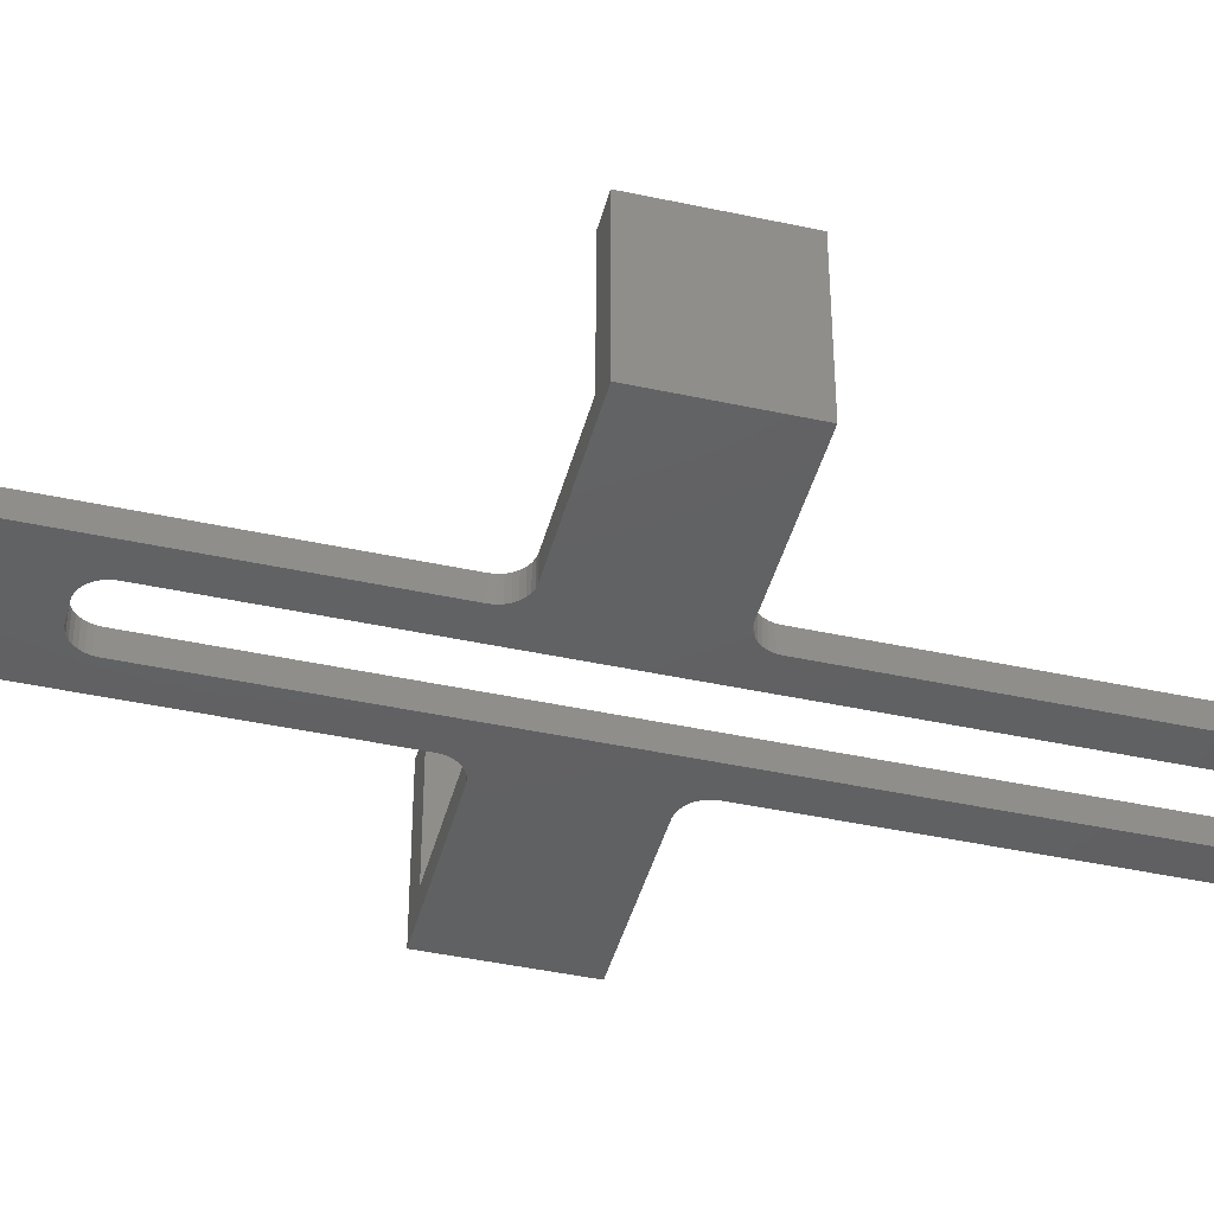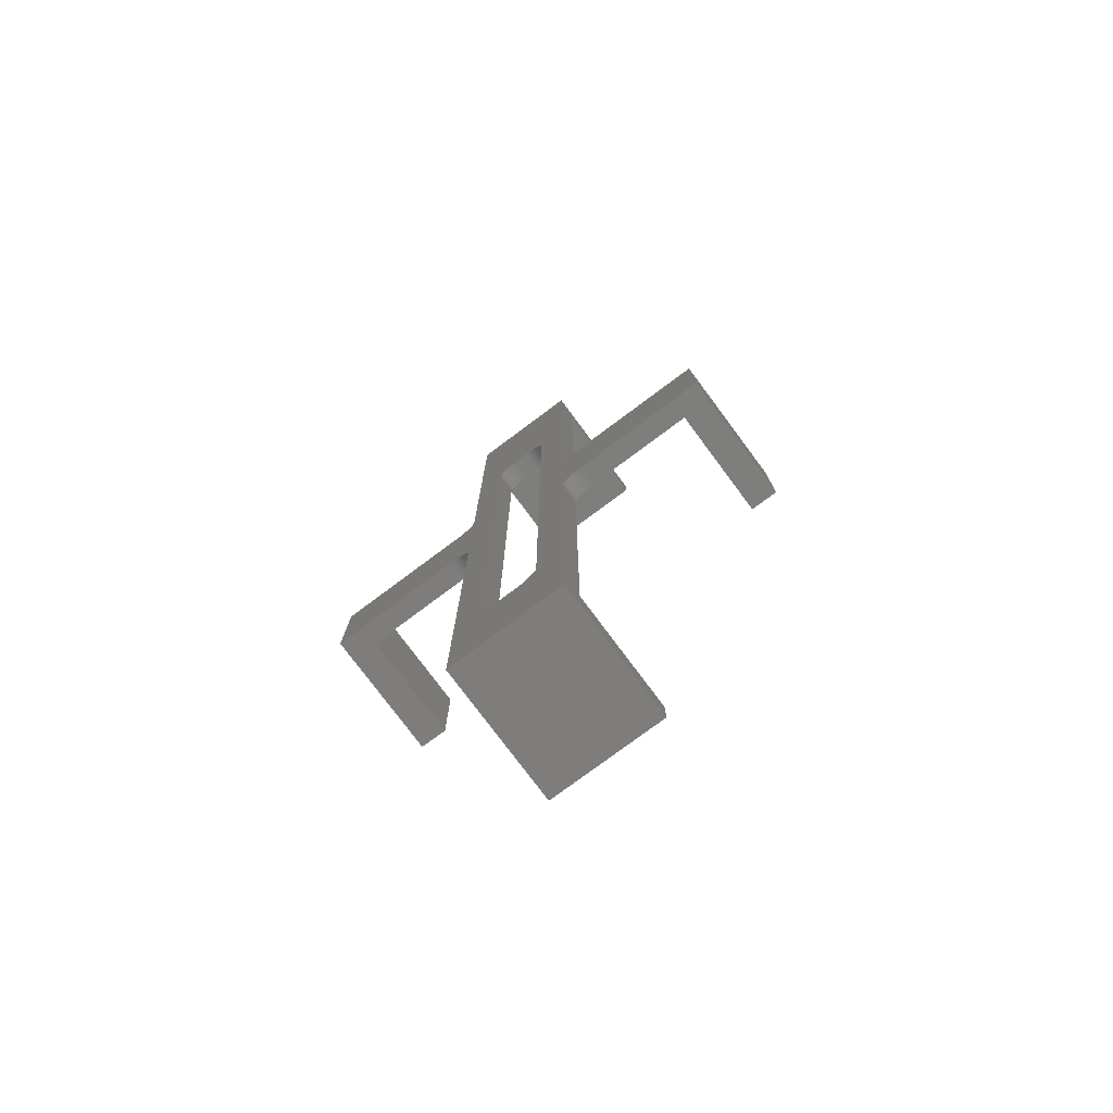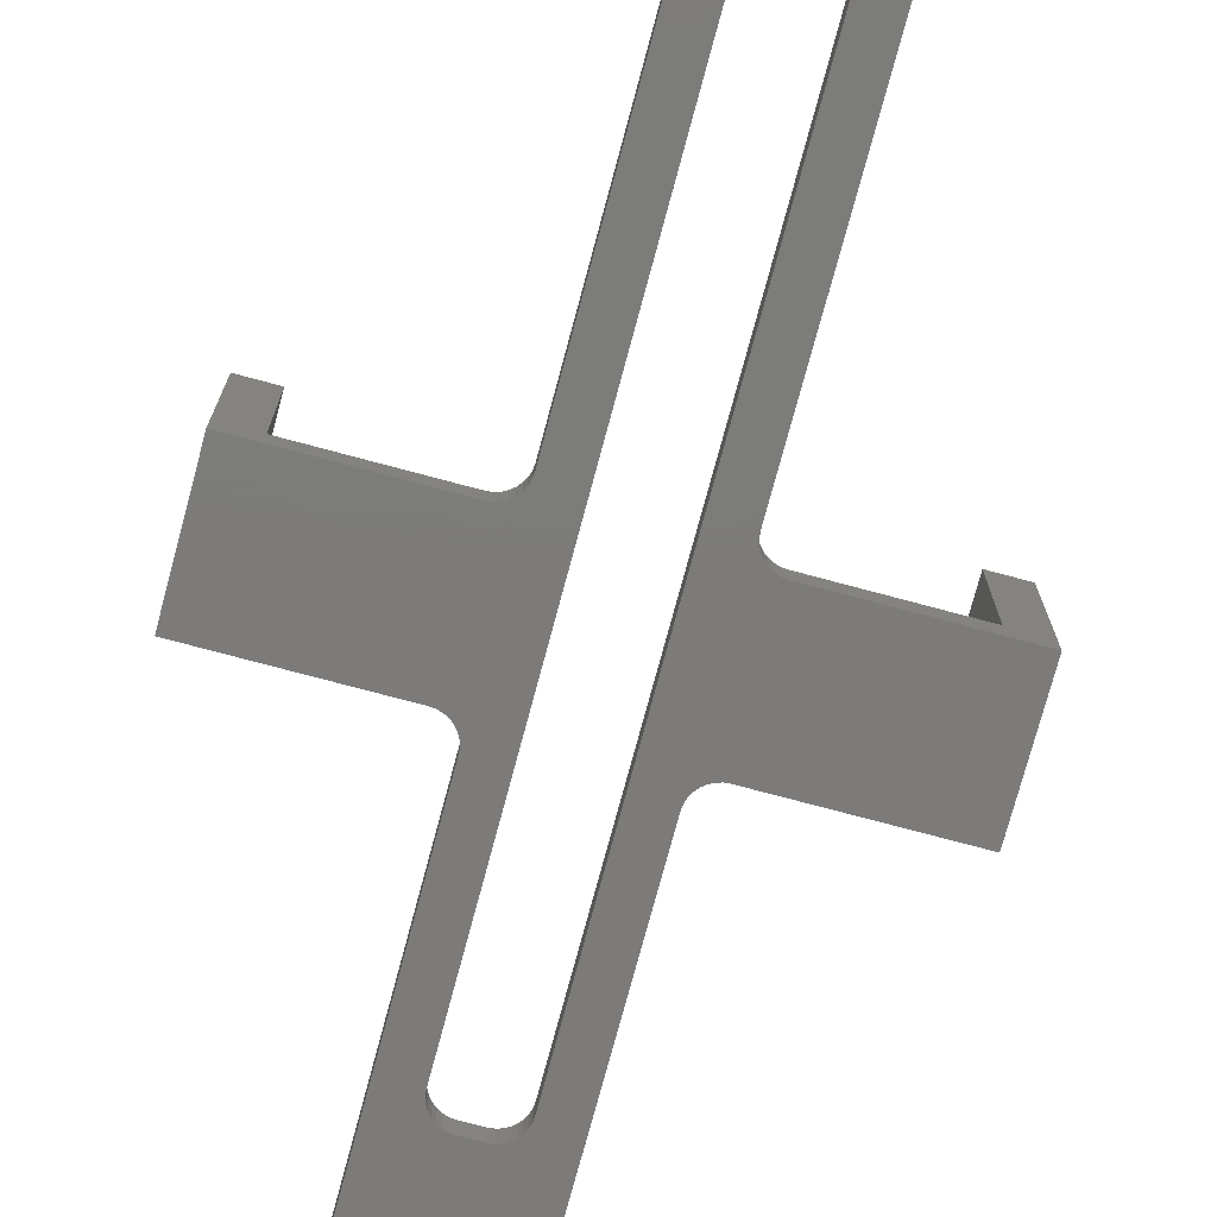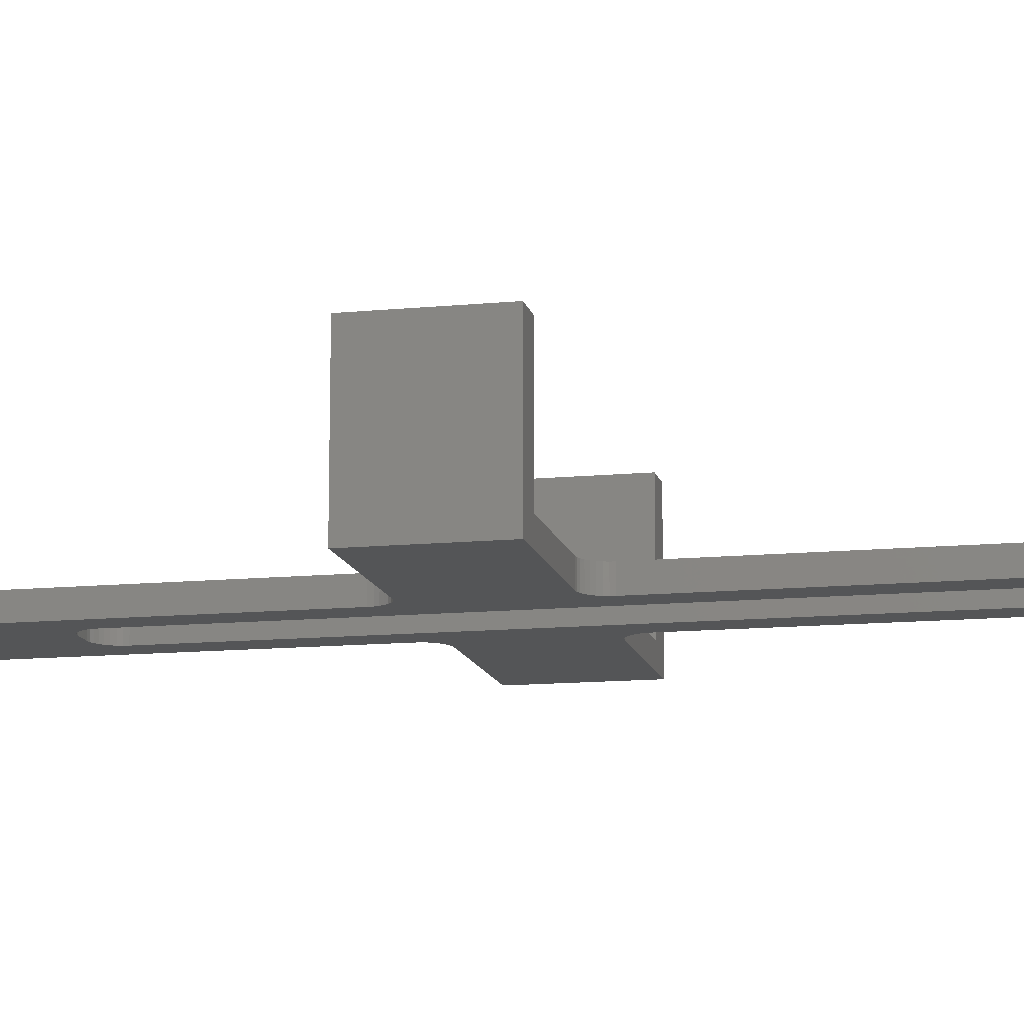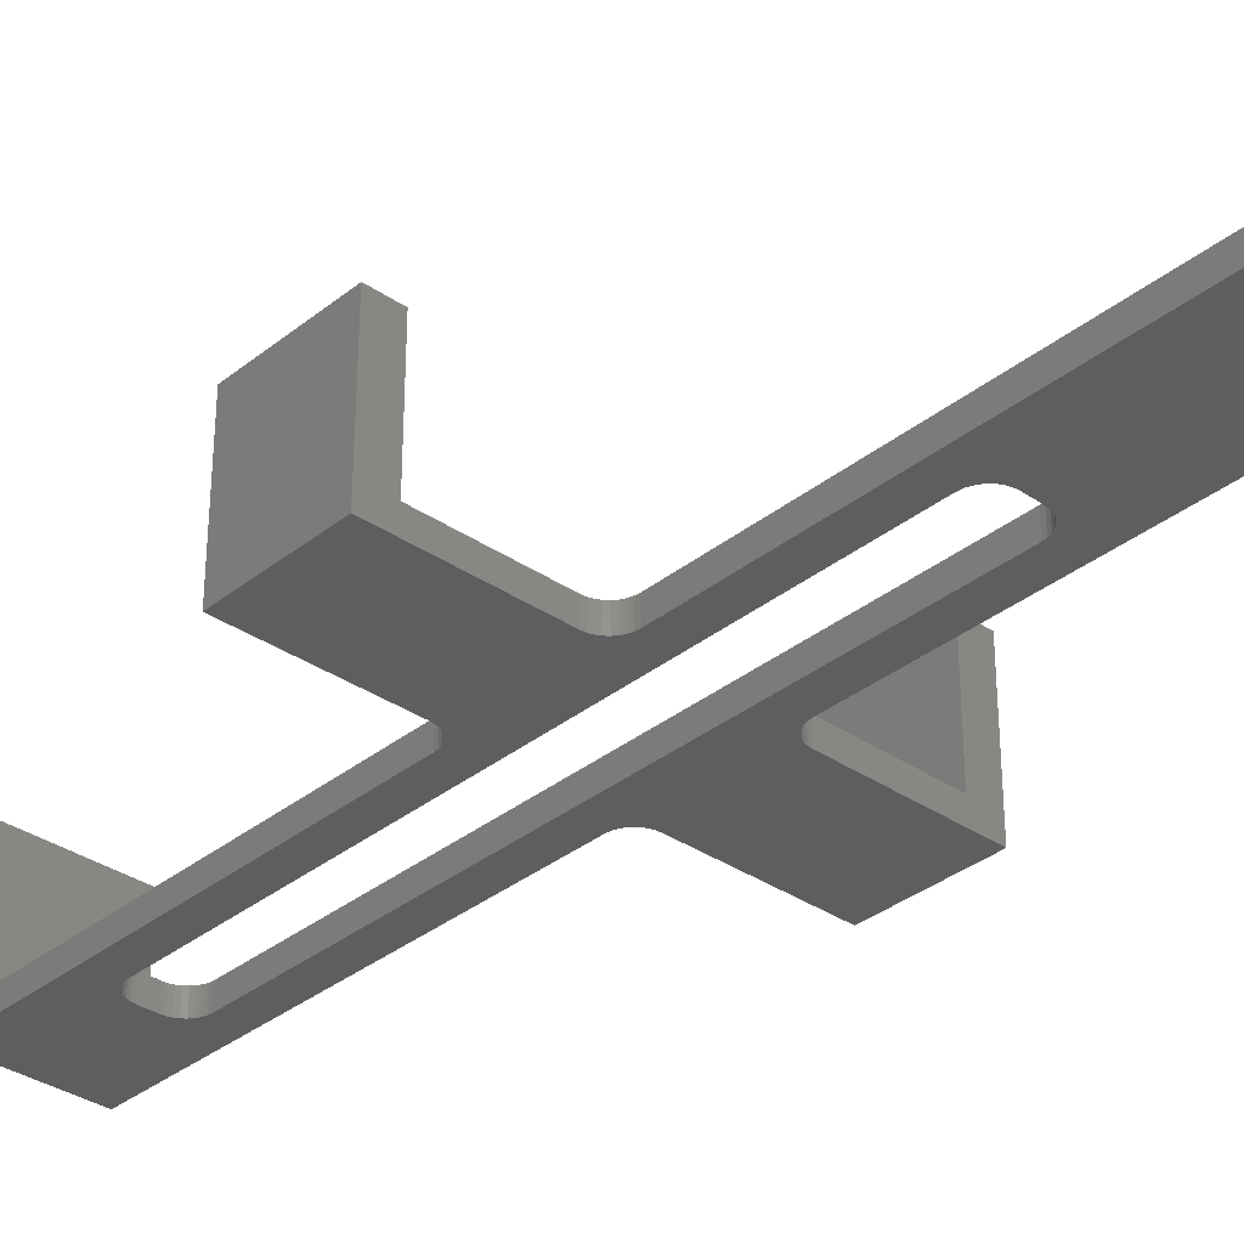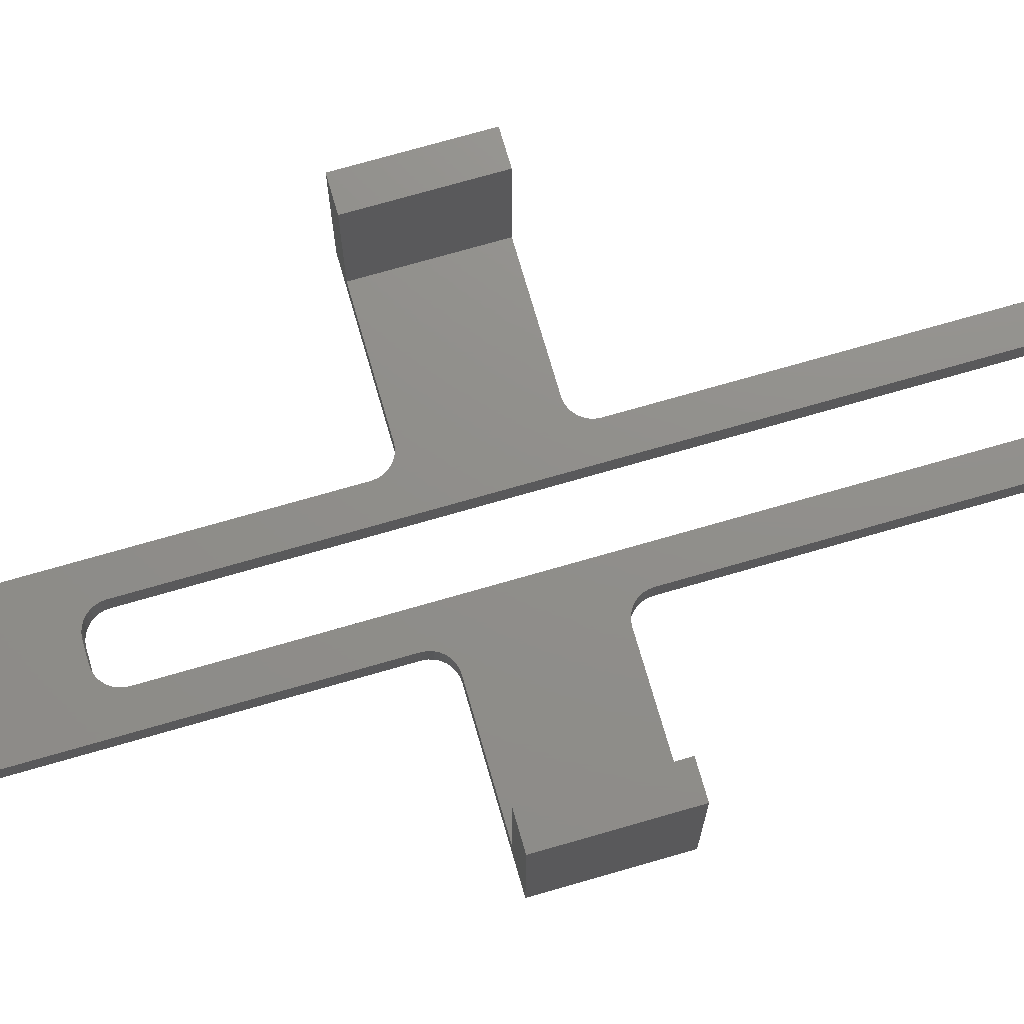
<metadata>
{"format":"stl","ext":"stl","renderer":"f3d","projection":"perspective","resolution":1024,"background":"white","views":[{"elev":-42.9,"azim":-104.5,"up":"+Z"},{"elev":-77.4,"azim":-143.3,"up":"+Y"},{"elev":-75.0,"azim":-15.0,"up":"+Z"},{"elev":-13.0,"azim":-77.5,"up":"+Z"},{"elev":-33.9,"azim":137.2,"up":"+Z"},{"elev":73.1,"azim":-106.1,"up":"+Z"}]}
</metadata>
<code>
# stl→obj: 176 verts, 352 faces
v 0.00773 0.2094 0.01562
v -0.004605 0.2094 0.01562
v 0.00773 0.2094 0
v -0.004605 0.2094 0
v 0.02336 -0.2719 0.01562
v 0.02336 0.1938 0.01562
v 0.02336 -0.2719 0
v 0.02336 0.1938 0
v 0.04545 -0.05164 0
v 0.04515 -0.05469 0
v -0.1641 -0.03906 0
v -0.1641 0.04375 0
v -0.05765 -0.03906 0
v -0.04202 -0.05469 0
v -0.04232 -0.05164 0
v -0.02023 -0.2719 0
v 0.1672 -0.03906 0
v 0.06077 -0.03906 0
v 0.1672 0.04375 0
v -0.04202 0.375 0
v 0.04515 0.375 0
v -0.007654 0.2091 0
v -0.01058 0.2082 0
v -0.01329 0.2067 0
v -0.01565 0.2048 0
v -0.0176 0.2024 0
v -0.01904 0.1997 0
v -0.01993 0.1968 0
v -0.04202 0.05937 0
v -0.0546 -0.03936 0
v -0.05765 0.04375 0
v -0.0546 0.04405 0
v -0.05167 0.04494 0
v -0.04897 0.04638 0
v -0.0466 0.04833 0
v -0.04466 0.05069 0
v -0.04321 0.0534 0
v -0.04232 0.05633 0
v -0.02023 0.1938 0
v -0.04321 -0.04871 0
v -0.04466 -0.04601 0
v -0.0466 -0.04364 0
v -0.04897 -0.0417 0
v -0.05167 -0.04025 0
v -0.04202 -0.3703 0
v -0.01993 -0.2749 0
v -0.01904 -0.2779 0
v -0.0176 -0.2806 0
v -0.01565 -0.2829 0
v -0.01329 -0.2849 0
v -0.01058 -0.2863 0
v -0.007654 -0.2872 0
v -0.004605 -0.2875 0
v 0.00773 -0.2875 0
v 0.04515 -0.3703 0
v 0.04515 0.05937 0
v 0.02306 0.1968 0
v 0.02217 0.1997 0
v 0.02072 0.2024 0
v 0.01878 0.2048 0
v 0.01641 0.2067 0
v 0.01371 0.2082 0
v 0.01078 0.2091 0
v 0.05772 -0.03936 0
v 0.04545 0.05633 0
v 0.04634 0.0534 0
v 0.04778 0.05069 0
v 0.04972 0.04833 0
v 0.05209 0.04638 0
v 0.05479 0.04494 0
v 0.05772 0.04405 0
v 0.06077 0.04375 0
v 0.05479 -0.04025 0
v 0.05209 -0.0417 0
v 0.04972 -0.04364 0
v 0.04778 -0.04601 0
v 0.04634 -0.04871 0
v 0.01078 -0.2872 0
v 0.01371 -0.2863 0
v 0.01641 -0.2849 0
v 0.01878 -0.2829 0
v 0.02072 -0.2806 0
v 0.02217 -0.2779 0
v 0.02306 -0.2749 0
v 0.04515 -0.05469 0.01562
v 0.04545 -0.05164 0.01562
v -0.05765 -0.03906 0.01562
v -0.1423 0.04375 0.01562
v -0.1423 -0.03906 0.01562
v -0.02023 -0.2719 0.01562
v -0.04232 -0.05164 0.01562
v -0.04202 -0.05469 0.01562
v 0.1454 0.04375 0.01562
v 0.06077 -0.03906 0.01562
v 0.1454 -0.03906 0.01562
v 0.04515 -0.3485 0.01562
v 0.02306 -0.2749 0.01562
v 0.02217 -0.2779 0.01562
v 0.02072 -0.2806 0.01562
v 0.01878 -0.2829 0.01562
v 0.01641 -0.2849 0.01562
v 0.01371 -0.2863 0.01562
v 0.01078 -0.2872 0.01562
v 0.00773 -0.2875 0.01562
v -0.004605 -0.2875 0.01562
v -0.04202 -0.3485 0.01562
v -0.04202 0.3532 0.01562
v -0.04202 0.05937 0.01562
v -0.01993 0.1968 0.01562
v -0.01904 0.1997 0.01562
v -0.0176 0.2024 0.01562
v -0.01565 0.2048 0.01562
v -0.01329 0.2067 0.01562
v -0.01058 0.2082 0.01562
v -0.007654 0.2091 0.01562
v 0.04515 0.3532 0.01562
v -0.0546 -0.03936 0.01562
v -0.04232 0.05633 0.01562
v -0.04321 0.0534 0.01562
v -0.04466 0.05069 0.01562
v -0.0466 0.04833 0.01562
v -0.04897 0.04638 0.01562
v -0.05167 0.04494 0.01562
v -0.0546 0.04405 0.01562
v -0.05765 0.04375 0.01562
v -0.02023 0.1938 0.01562
v -0.05167 -0.04025 0.01562
v -0.04897 -0.0417 0.01562
v -0.0466 -0.04364 0.01562
v -0.04466 -0.04601 0.01562
v -0.04321 -0.04871 0.01562
v -0.007654 -0.2872 0.01562
v -0.01058 -0.2863 0.01562
v -0.01329 -0.2849 0.01562
v -0.01565 -0.2829 0.01562
v -0.0176 -0.2806 0.01562
v -0.01904 -0.2779 0.01562
v -0.01993 -0.2749 0.01562
v 0.01078 0.2091 0.01562
v 0.01371 0.2082 0.01562
v 0.01641 0.2067 0.01562
v 0.01878 0.2048 0.01562
v 0.02072 0.2024 0.01562
v 0.02217 0.1997 0.01562
v 0.02306 0.1968 0.01562
v 0.04515 0.05937 0.01562
v 0.05772 -0.03936 0.01562
v 0.06077 0.04375 0.01562
v 0.05772 0.04405 0.01562
v 0.05479 0.04494 0.01562
v 0.05209 0.04638 0.01562
v 0.04972 0.04833 0.01562
v 0.04778 0.05069 0.01562
v 0.04634 0.0534 0.01562
v 0.04545 0.05633 0.01562
v 0.04634 -0.04871 0.01562
v 0.04778 -0.04601 0.01562
v 0.04972 -0.04364 0.01562
v 0.05209 -0.0417 0.01562
v 0.05479 -0.04025 0.01562
v 0.1672 -0.03906 0.1016
v 0.1454 -0.03906 0.1016
v 0.04515 -0.3703 0.1016
v 0.04515 -0.3485 0.1016
v -0.04202 -0.3703 0.1016
v -0.04202 -0.3485 0.1016
v -0.1641 -0.03906 0.1016
v -0.1423 -0.03906 0.1016
v -0.1641 0.04375 0.1016
v -0.1423 0.04375 0.1016
v -0.04202 0.375 0.1016
v -0.04202 0.3532 0.1016
v 0.04515 0.375 0.1016
v 0.04515 0.3532 0.1016
v 0.1672 0.04375 0.1016
v 0.1454 0.04375 0.1016
f 1 2 3
f 3 2 4
f 5 6 7
f 7 6 8
f 7 9 10
f 11 12 13
f 14 15 16
f 17 18 19
f 20 21 3
f 20 3 4
f 20 4 22
f 20 22 23
f 20 23 24
f 20 24 25
f 20 25 26
f 20 26 27
f 20 27 28
f 20 28 29
f 30 13 12
f 30 12 31
f 30 31 32
f 30 32 33
f 30 33 34
f 30 34 35
f 30 35 36
f 30 36 37
f 30 37 38
f 39 16 15
f 39 15 40
f 39 40 41
f 39 41 42
f 39 42 43
f 39 43 44
f 39 44 30
f 39 30 38
f 39 38 29
f 39 29 28
f 45 14 16
f 45 16 46
f 45 46 47
f 45 47 48
f 45 48 49
f 45 49 50
f 45 50 51
f 45 51 52
f 45 52 53
f 45 53 54
f 45 54 55
f 21 56 57
f 21 57 58
f 21 58 59
f 21 59 60
f 21 60 61
f 21 61 62
f 21 62 63
f 21 63 3
f 64 65 66
f 64 66 67
f 64 67 68
f 64 68 69
f 64 69 70
f 64 70 71
f 64 71 72
f 64 72 19
f 64 19 18
f 8 57 56
f 8 56 65
f 8 65 64
f 8 64 73
f 8 73 74
f 8 74 75
f 8 75 76
f 8 76 77
f 8 77 9
f 8 9 7
f 55 54 78
f 55 78 79
f 55 79 80
f 55 80 81
f 55 81 82
f 55 82 83
f 55 83 84
f 55 84 7
f 55 7 10
f 85 86 5
f 87 88 89
f 90 91 92
f 93 94 95
f 96 85 5
f 96 5 97
f 96 97 98
f 96 98 99
f 96 99 100
f 96 100 101
f 96 101 102
f 96 102 103
f 96 103 104
f 96 104 105
f 96 105 106
f 107 108 109
f 107 109 110
f 107 110 111
f 107 111 112
f 107 112 113
f 107 113 114
f 107 114 115
f 107 115 2
f 107 2 1
f 107 1 116
f 117 118 119
f 117 119 120
f 117 120 121
f 117 121 122
f 117 122 123
f 117 123 124
f 117 124 125
f 117 125 88
f 117 88 87
f 126 109 108
f 126 108 118
f 126 118 117
f 126 117 127
f 126 127 128
f 126 128 129
f 126 129 130
f 126 130 131
f 126 131 91
f 126 91 90
f 106 105 132
f 106 132 133
f 106 133 134
f 106 134 135
f 106 135 136
f 106 136 137
f 106 137 138
f 106 138 90
f 106 90 92
f 116 1 139
f 116 139 140
f 116 140 141
f 116 141 142
f 116 142 143
f 116 143 144
f 116 144 145
f 116 145 146
f 147 94 93
f 147 93 148
f 147 148 149
f 147 149 150
f 147 150 151
f 147 151 152
f 147 152 153
f 147 153 154
f 147 154 155
f 6 5 86
f 6 86 156
f 6 156 157
f 6 157 158
f 6 158 159
f 6 159 160
f 6 160 147
f 6 147 155
f 6 155 146
f 6 146 145
f 60 141 61
f 61 141 140
f 61 140 62
f 62 140 139
f 62 139 63
f 63 139 1
f 63 1 3
f 141 60 142
f 142 60 59
f 142 59 143
f 143 59 58
f 143 58 144
f 144 58 57
f 144 57 145
f 145 57 8
f 145 8 6
f 126 90 39
f 39 90 16
f 25 111 26
f 26 111 110
f 26 110 27
f 27 110 109
f 27 109 28
f 28 109 126
f 28 126 39
f 111 25 112
f 112 25 24
f 112 24 113
f 113 24 23
f 113 23 114
f 114 23 22
f 114 22 115
f 115 22 4
f 115 4 2
f 105 104 53
f 53 104 54
f 49 134 50
f 50 134 133
f 50 133 51
f 51 133 132
f 51 132 52
f 52 132 105
f 52 105 53
f 134 49 135
f 135 49 48
f 135 48 136
f 136 48 47
f 136 47 137
f 137 47 46
f 137 46 138
f 138 46 16
f 138 16 90
f 81 99 82
f 82 99 98
f 82 98 83
f 83 98 97
f 83 97 84
f 84 97 5
f 84 5 7
f 99 81 100
f 100 81 80
f 100 80 101
f 101 80 79
f 101 79 102
f 102 79 78
f 102 78 103
f 103 78 54
f 103 54 104
f 161 162 17
f 17 162 95
f 17 95 18
f 18 95 94
f 10 85 55
f 55 85 96
f 55 96 163
f 163 96 164
f 75 157 76
f 76 157 156
f 76 156 77
f 77 156 86
f 77 86 9
f 9 86 85
f 9 85 10
f 157 75 158
f 158 75 74
f 158 74 159
f 159 74 73
f 159 73 160
f 160 73 64
f 160 64 147
f 147 64 18
f 147 18 94
f 165 166 45
f 45 166 106
f 45 106 14
f 14 106 92
f 13 87 11
f 11 87 89
f 11 89 167
f 167 89 168
f 42 128 43
f 43 128 127
f 43 127 44
f 44 127 117
f 44 117 30
f 30 117 87
f 30 87 13
f 128 42 129
f 129 42 41
f 129 41 130
f 130 41 40
f 130 40 131
f 131 40 15
f 131 15 91
f 91 15 14
f 91 14 92
f 169 170 12
f 12 170 88
f 12 88 31
f 31 88 125
f 29 108 20
f 20 108 107
f 20 107 171
f 171 107 172
f 35 120 36
f 36 120 119
f 36 119 37
f 37 119 118
f 37 118 38
f 38 118 108
f 38 108 29
f 120 35 121
f 121 35 34
f 121 34 122
f 122 34 33
f 122 33 123
f 123 33 32
f 123 32 124
f 124 32 31
f 124 31 125
f 173 174 21
f 21 174 116
f 21 116 56
f 56 116 146
f 72 148 19
f 19 148 93
f 19 93 175
f 175 93 176
f 68 151 69
f 69 151 150
f 69 150 70
f 70 150 149
f 70 149 71
f 71 149 148
f 71 148 72
f 151 68 152
f 152 68 67
f 152 67 153
f 153 67 66
f 153 66 154
f 154 66 65
f 154 65 155
f 155 65 56
f 155 56 146
f 169 12 167
f 167 12 11
f 165 45 163
f 163 45 55
f 161 17 175
f 175 17 19
f 173 21 171
f 171 21 20
f 172 174 171
f 171 174 173
f 162 161 176
f 176 161 175
f 165 163 166
f 166 163 164
f 167 168 169
f 169 168 170
f 93 95 176
f 176 95 162
f 172 107 174
f 174 107 116
f 164 96 166
f 166 96 106
f 89 88 168
f 168 88 170

</code>
